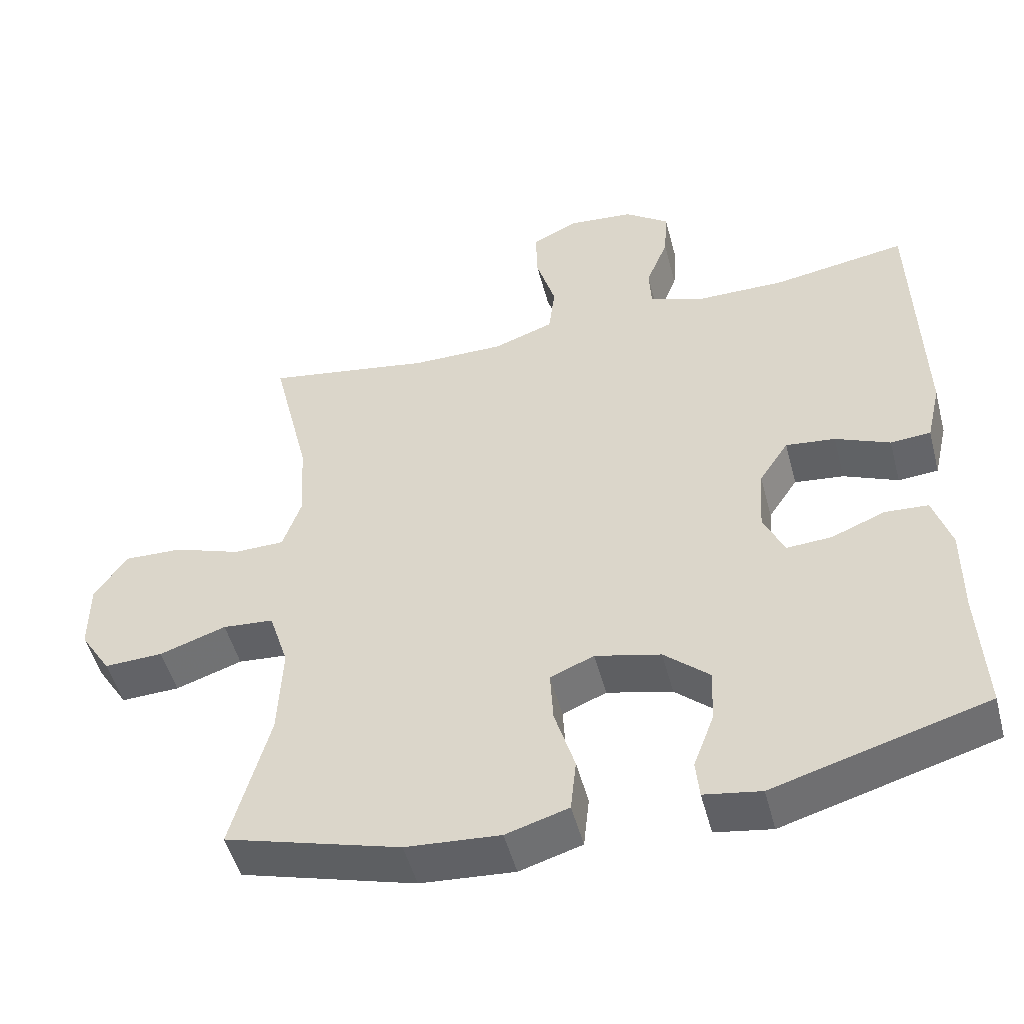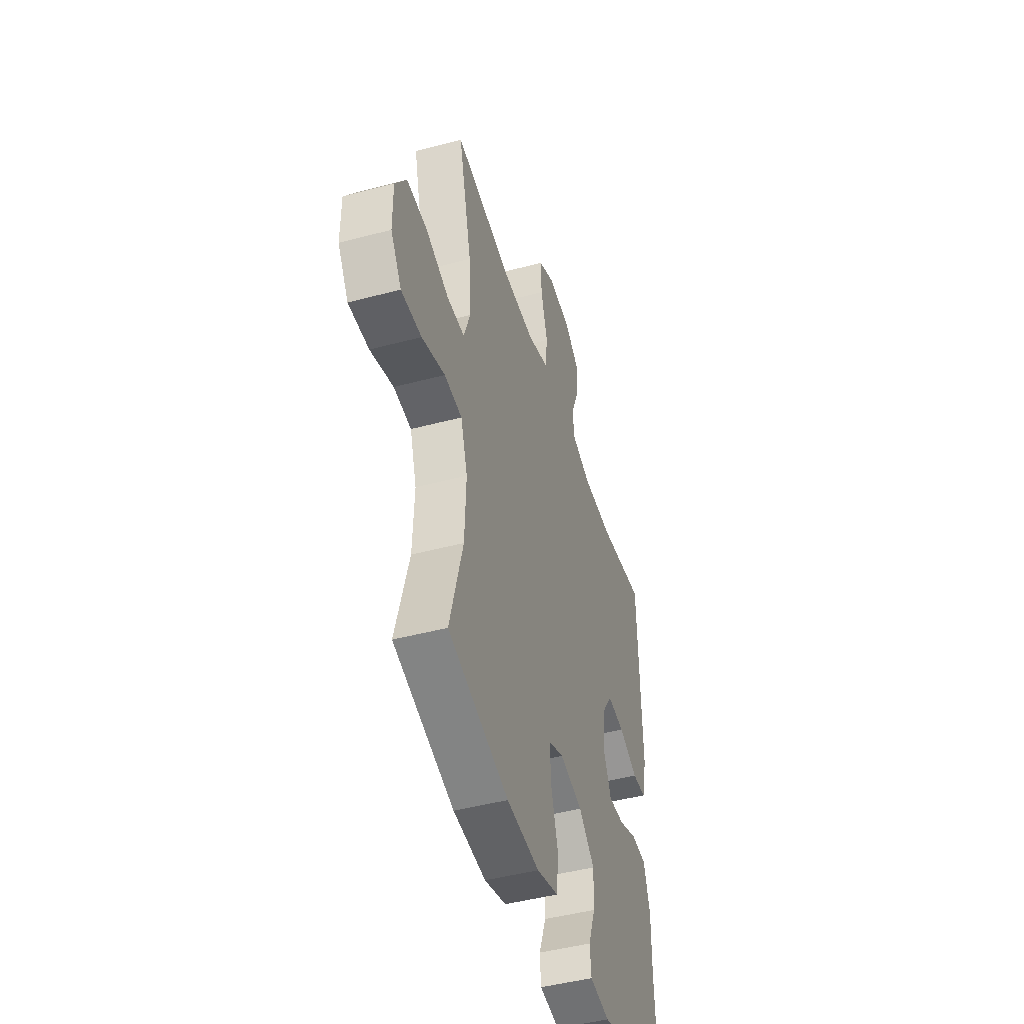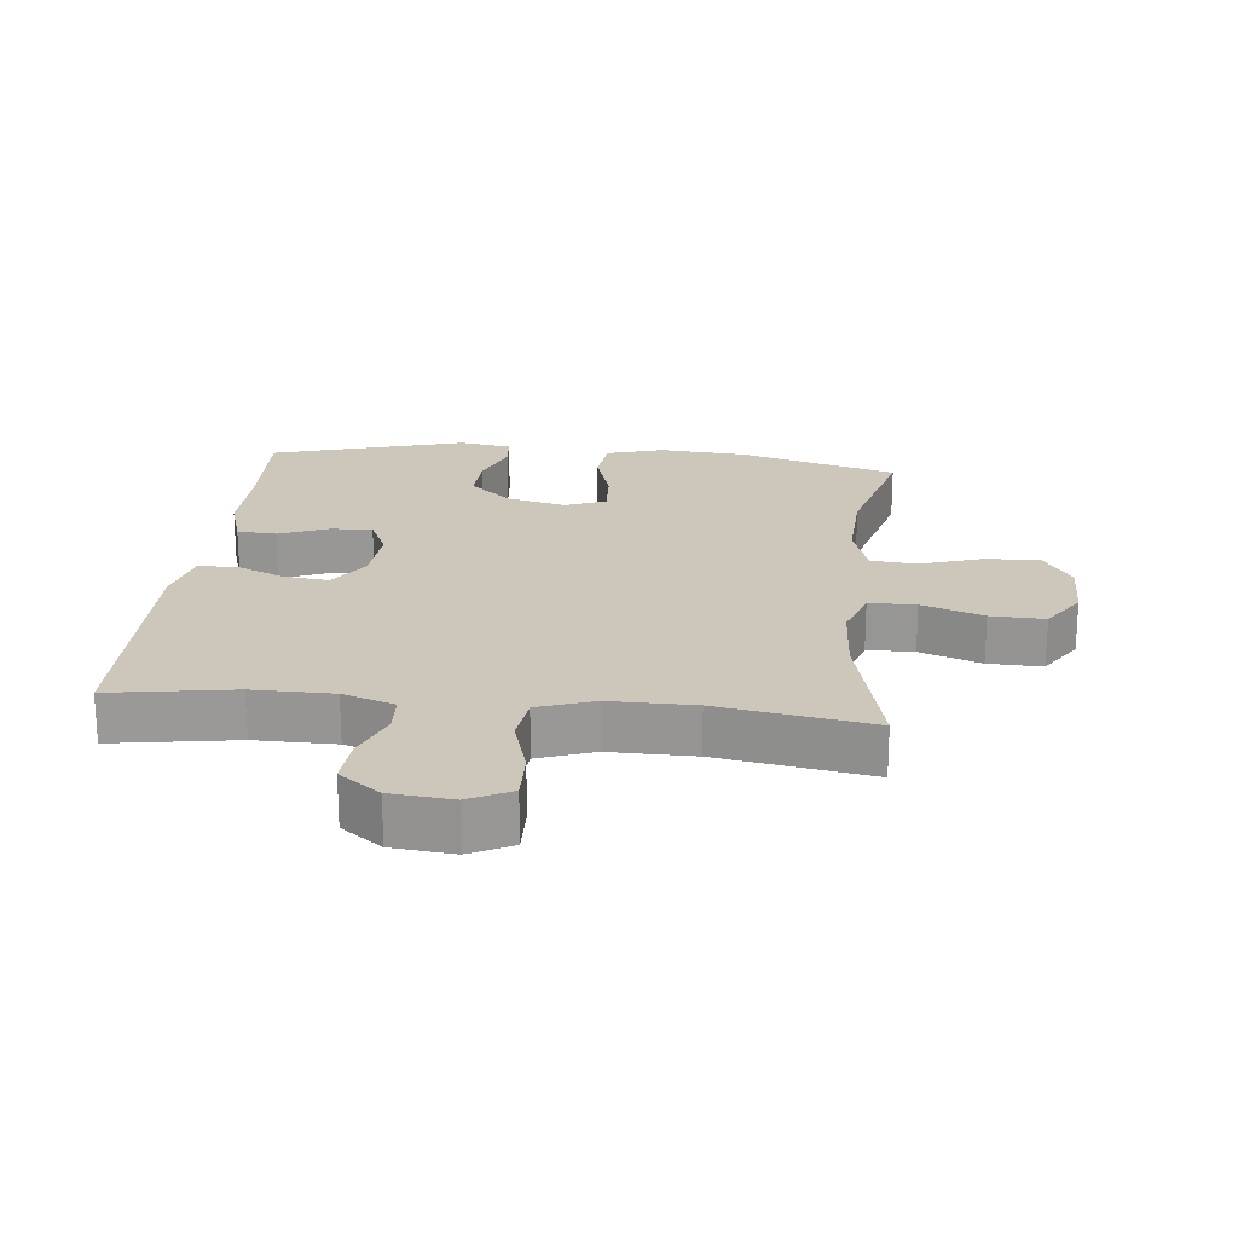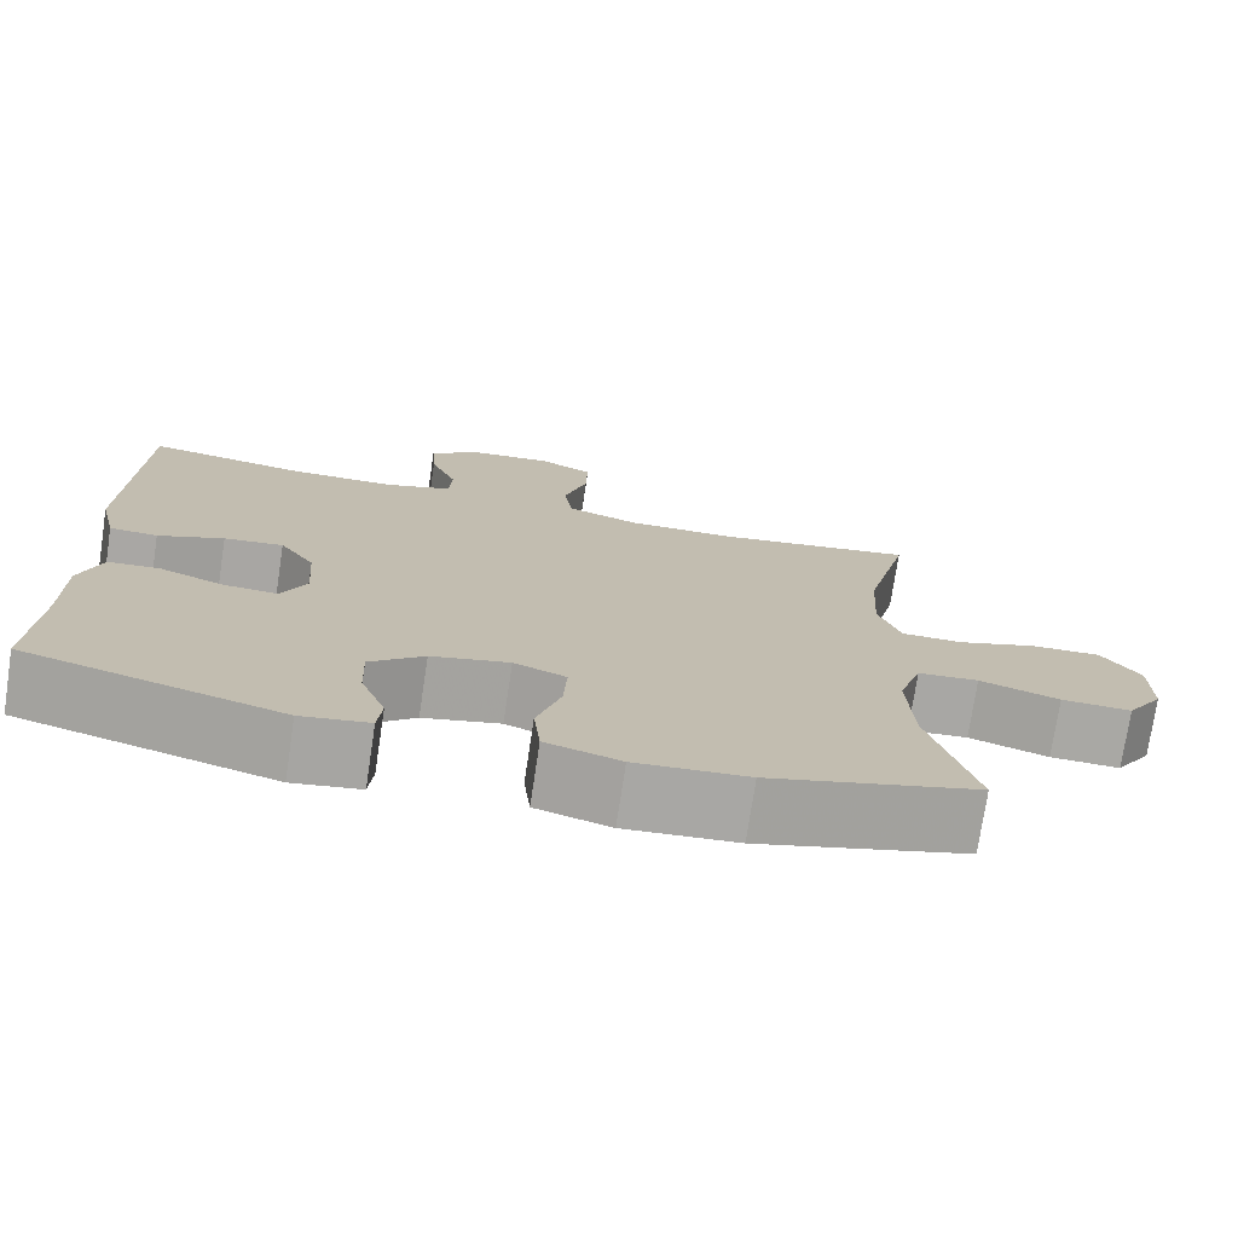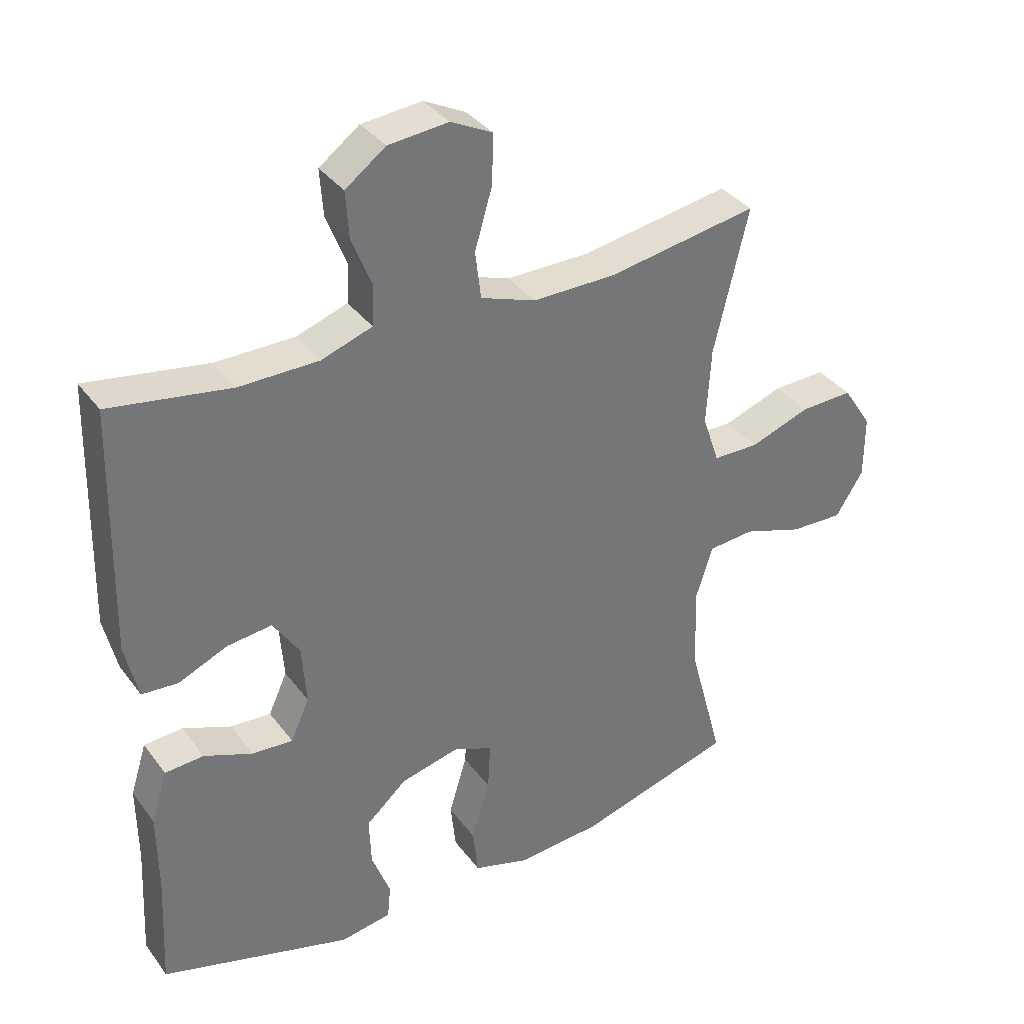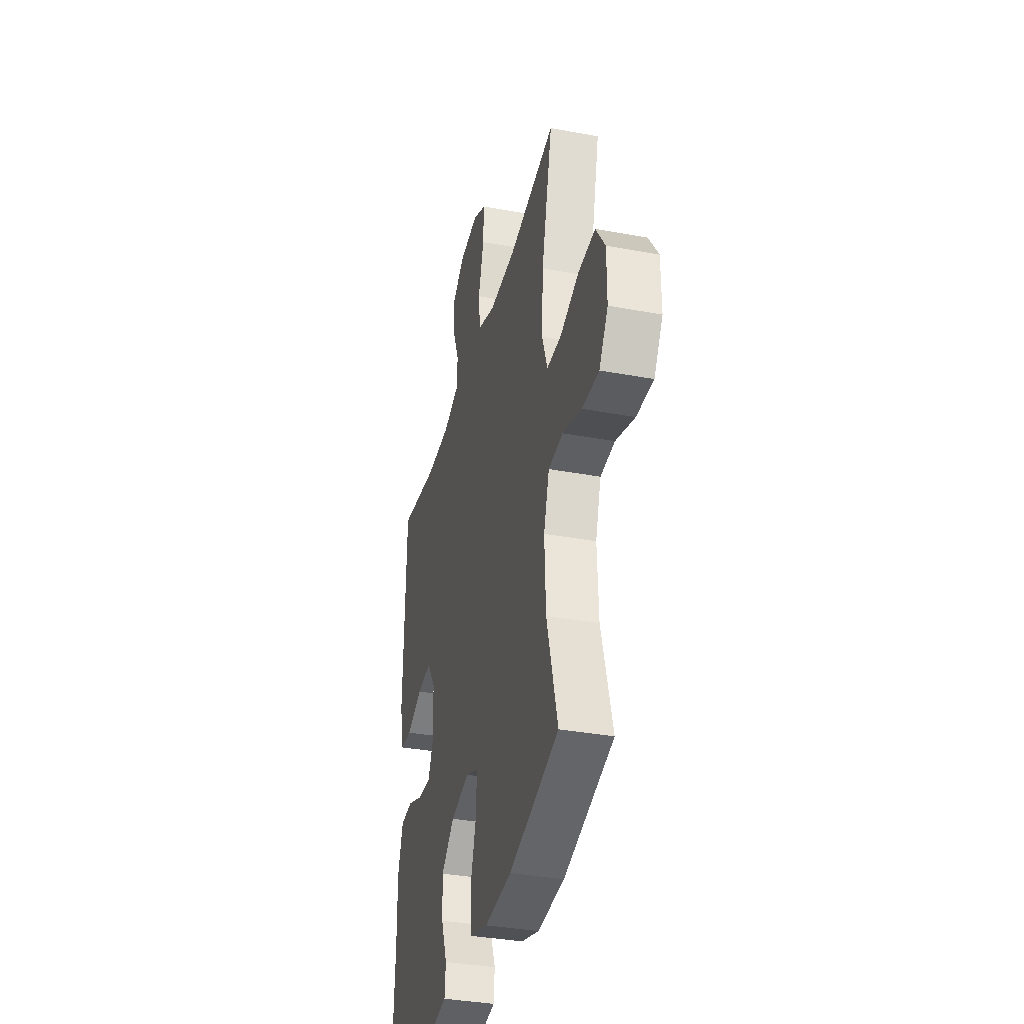
<metadata>
{"format":"obj","ext":"obj","renderer":"f3d","projection":"perspective","resolution":1024,"background":"white","views":[{"elev":-50.3,"azim":-165.3,"up":"+Z"},{"elev":-46.5,"azim":106.9,"up":"+Z"},{"elev":21.4,"azim":5.9,"up":"+Y"},{"elev":-74.9,"azim":-8.6,"up":"+Z"},{"elev":35.5,"azim":-31.5,"up":"+Z"},{"elev":-35.7,"azim":76.2,"up":"+Z"}]}
</metadata>
<code>
v 0.5 0.07 -0.5
v 0.257 0.07 -0.57
v 0.126 0.07 -0.58
v 0.039 0.07 -0.554
v 0.031 0.07 -0.48
v 0.059 0.07 -0.387
v 0.063 0.07 -0.313
v 0.002 0.07 -0.288
v -0.089 0.07 -0.31
v -0.152 0.07 -0.366
v -0.149 0.07 -0.442
v -0.12 0.07 -0.519
v -0.125 0.07 -0.572
v -0.204 0.07 -0.585
v -0.5 0.07 -0.5
v -0.491 0.07 -0.322
v -0.492 0.07 -0.198
v -0.467 0.07 -0.118
v -0.407 0.07 -0.114
v -0.332 0.07 -0.144
v -0.269 0.07 -0.148
v -0.24 0.07 -0.084
v -0.247 0.07 0.009
v -0.288 0.07 0.071
v -0.357 0.07 0.063
v -0.433 0.07 0.03
v -0.489 0.07 0.034
v -0.509 0.07 0.12
v -0.5 0.07 0.5
v -0.313 0.07 0.47
v -0.191 0.07 0.471
v -0.112 0.07 0.498
v -0.109 0.07 0.558
v -0.14 0.07 0.636
v -0.145 0.07 0.708
v -0.083 0.07 0.754
v 0.01 0.07 0.763
v 0.074 0.07 0.731
v 0.072 0.07 0.655
v 0.045 0.07 0.563
v 0.054 0.07 0.49
v 0.139 0.07 0.46
v 0.268 0.07 0.461
v 0.5 0.07 0.5
v 0.447 0.07 0.278
v 0.44 0.07 0.159
v 0.466 0.07 0.083
v 0.537 0.07 0.082
v 0.63 0.07 0.115
v 0.712 0.07 0.118
v 0.757 0.07 0.05
v 0.757 0.07 -0.048
v 0.714 0.07 -0.116
v 0.632 0.07 -0.113
v 0.539 0.07 -0.082
v 0.468 0.07 -0.088
v 0.441 0.07 -0.173
v 0.447 0.07 -0.304
v 0.5 0 -0.5
v 0.257 0 -0.57
v 0.126 0 -0.58
v 0.039 0 -0.554
v 0.031 0 -0.48
v 0.059 0 -0.387
v 0.063 0 -0.313
v 0.002 0 -0.288
v -0.089 0 -0.31
v -0.152 0 -0.366
v -0.149 0 -0.442
v -0.12 0 -0.519
v -0.125 0 -0.572
v -0.204 0 -0.585
v -0.5 0 -0.5
v -0.491 0 -0.322
v -0.492 0 -0.198
v -0.467 0 -0.118
v -0.407 0 -0.114
v -0.332 0 -0.144
v -0.269 0 -0.148
v -0.24 0 -0.084
v -0.247 0 0.009
v -0.288 0 0.071
v -0.357 0 0.063
v -0.433 0 0.03
v -0.489 0 0.034
v -0.509 0 0.12
v -0.5 0 0.5
v -0.313 0 0.47
v -0.191 0 0.471
v -0.112 0 0.498
v -0.109 0 0.558
v -0.14 0 0.636
v -0.145 0 0.708
v -0.083 0 0.754
v 0.01 0 0.763
v 0.074 0 0.731
v 0.072 0 0.655
v 0.045 0 0.563
v 0.054 0 0.49
v 0.139 0 0.46
v 0.268 0 0.461
v 0.5 0 0.5
v 0.447 0 0.278
v 0.44 0 0.159
v 0.466 0 0.083
v 0.537 0 0.082
v 0.63 0 0.115
v 0.712 0 0.118
v 0.757 0 0.05
v 0.757 0 -0.048
v 0.714 0 -0.116
v 0.632 0 -0.113
v 0.539 0 -0.082
v 0.468 0 -0.088
v 0.441 0 -0.173
v 0.447 0 -0.304
f 52 53 54 55
f 52 55 56
f 51 52 56
f 48 49 50 51
f 47 48 51 56
f 46 47 56 57
f 43 44 45
f 42 43 45 46
f 41 42 46 57
f 37 38 39 40
f 37 40 41
f 36 37 41
f 33 34 35 36
f 32 33 36 41
f 31 32 41 57
f 27 28 29 30
f 25 26 27 30
f 24 25 30 31
f 23 24 31 57
f 17 18 19 20
f 16 17 20 21
f 15 16 21
f 14 15 21
f 11 12 13 14
f 10 11 14 21
f 9 10 21 22
f 3 4 5 6
f 3 6 7
f 58 1 2 3
f 58 3 7
f 57 58 7 8
f 22 23 57
f 8 9 22 57
f 113 112 111 110
f 114 113 110
f 114 110 109
f 109 108 107 106
f 114 109 106 105
f 115 114 105 104
f 103 102 101
f 104 103 101 100
f 115 104 100 99
f 98 97 96 95
f 99 98 95
f 99 95 94
f 94 93 92 91
f 99 94 91 90
f 115 99 90 89
f 88 87 86 85
f 88 85 84 83
f 89 88 83 82
f 115 89 82 81
f 78 77 76 75
f 79 78 75 74
f 79 74 73
f 79 73 72
f 72 71 70 69
f 79 72 69 68
f 80 79 68 67
f 64 63 62 61
f 65 64 61
f 61 60 59 116
f 65 61 116
f 66 65 116 115
f 115 81 80
f 115 80 67 66
f 1 59 60 2
f 2 60 61 3
f 3 61 62 4
f 4 62 63 5
f 5 63 64 6
f 6 64 65 7
f 7 65 66 8
f 8 66 67 9
f 9 67 68 10
f 10 68 69 11
f 11 69 70 12
f 12 70 71 13
f 13 71 72 14
f 14 72 73 15
f 15 73 74 16
f 16 74 75 17
f 17 75 76 18
f 18 76 77 19
f 19 77 78 20
f 20 78 79 21
f 21 79 80 22
f 22 80 81 23
f 23 81 82 24
f 24 82 83 25
f 25 83 84 26
f 26 84 85 27
f 27 85 86 28
f 28 86 87 29
f 29 87 88 30
f 30 88 89 31
f 31 89 90 32
f 32 90 91 33
f 33 91 92 34
f 34 92 93 35
f 35 93 94 36
f 36 94 95 37
f 37 95 96 38
f 38 96 97 39
f 39 97 98 40
f 40 98 99 41
f 41 99 100 42
f 42 100 101 43
f 43 101 102 44
f 44 102 103 45
f 45 103 104 46
f 46 104 105 47
f 47 105 106 48
f 48 106 107 49
f 49 107 108 50
f 50 108 109 51
f 51 109 110 52
f 52 110 111 53
f 53 111 112 54
f 54 112 113 55
f 55 113 114 56
f 56 114 115 57
f 57 115 116 58
f 58 116 59 1

</code>
